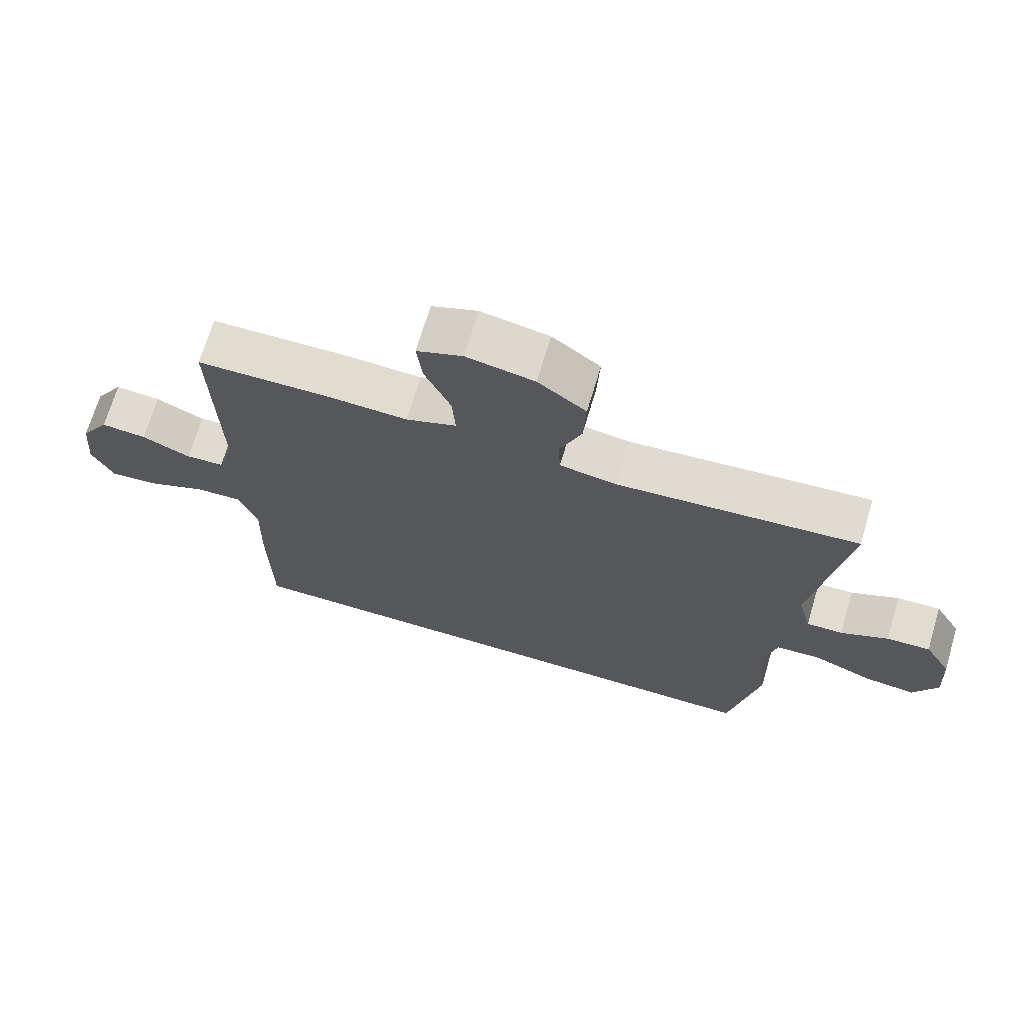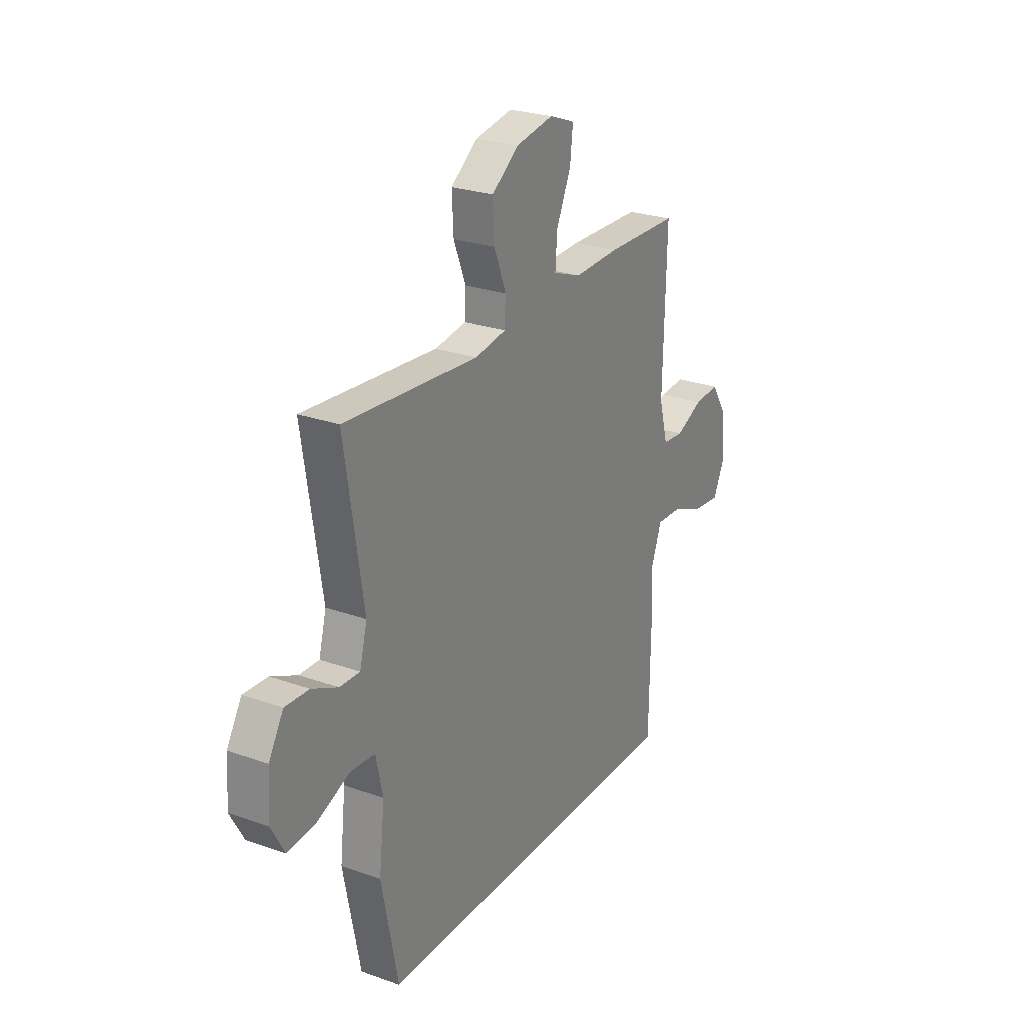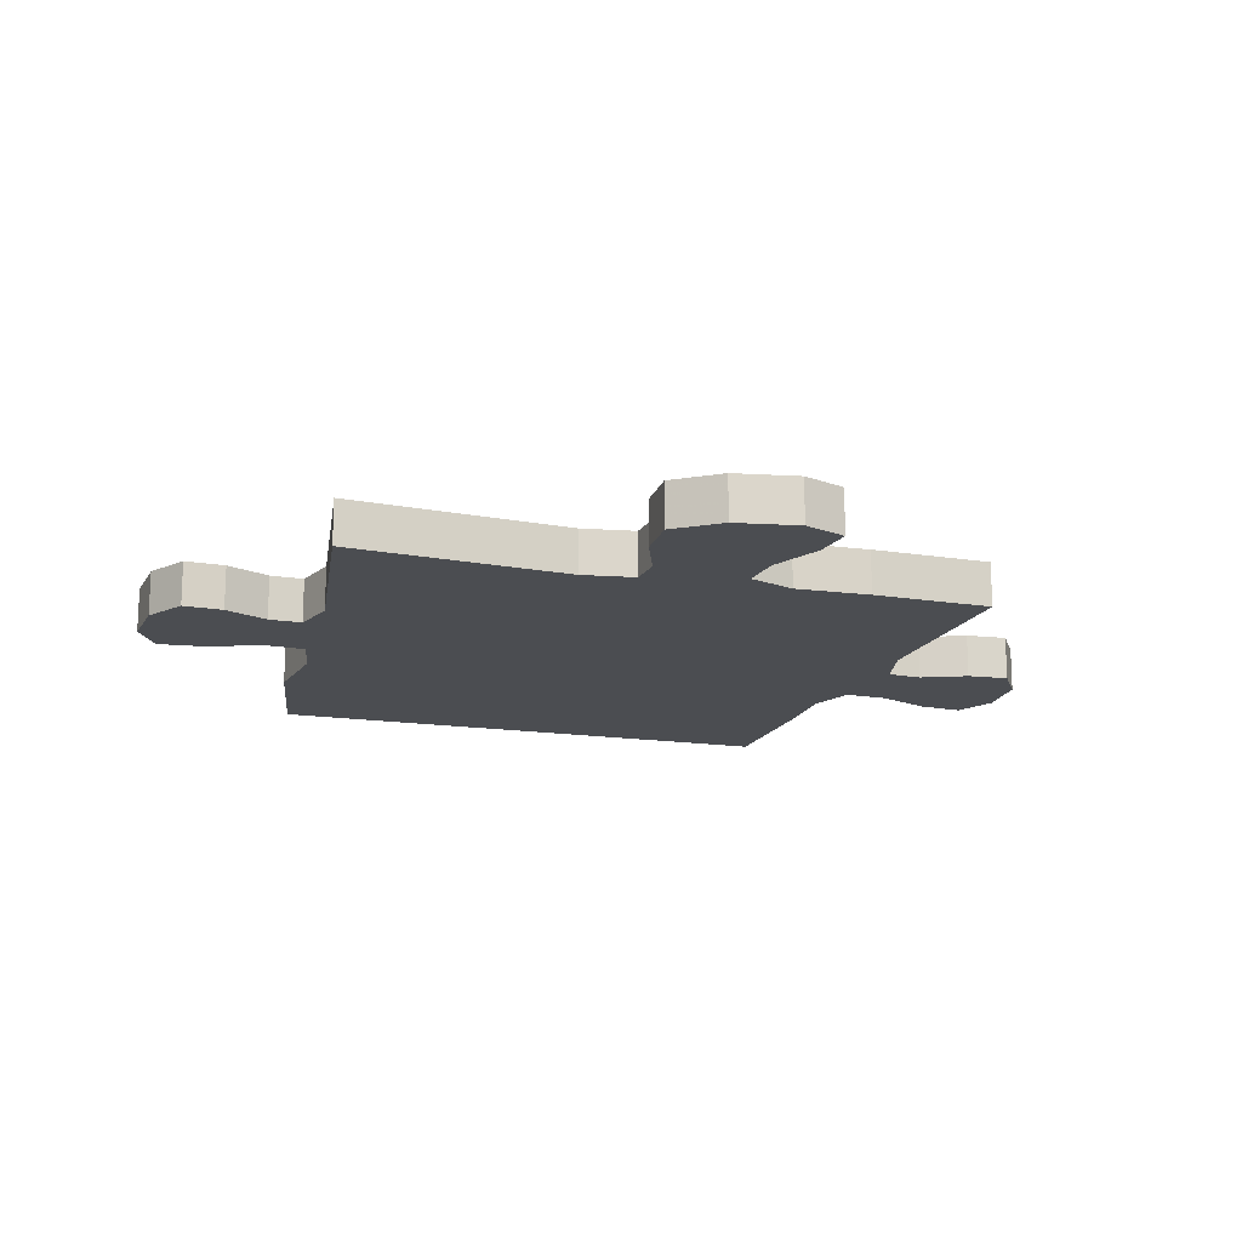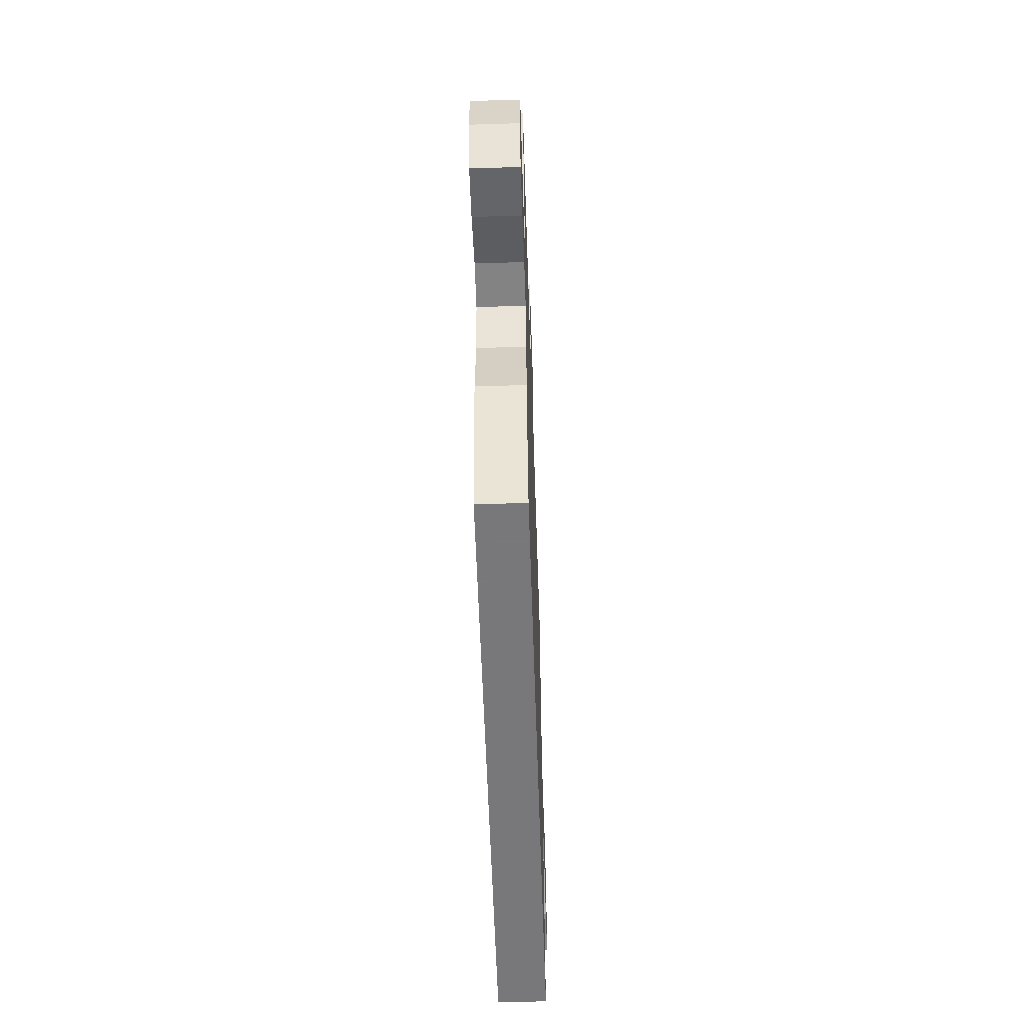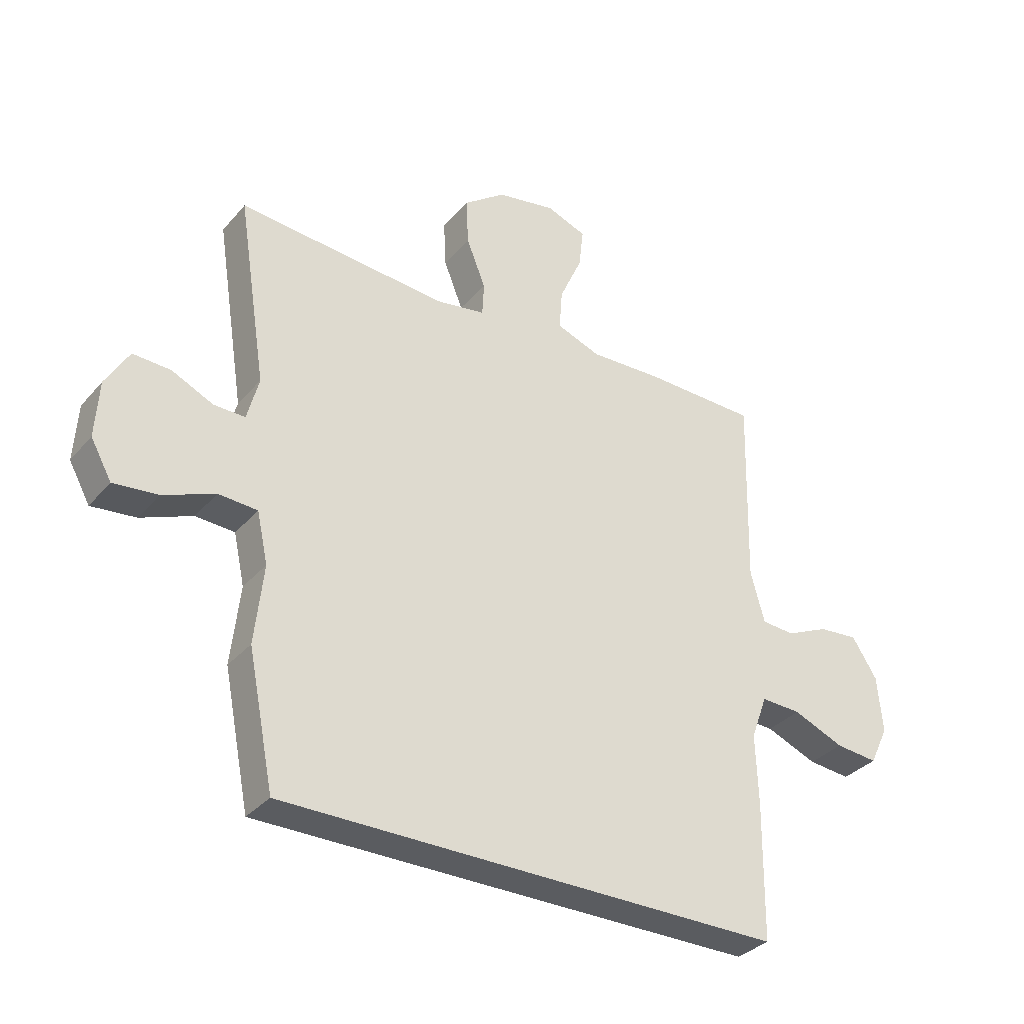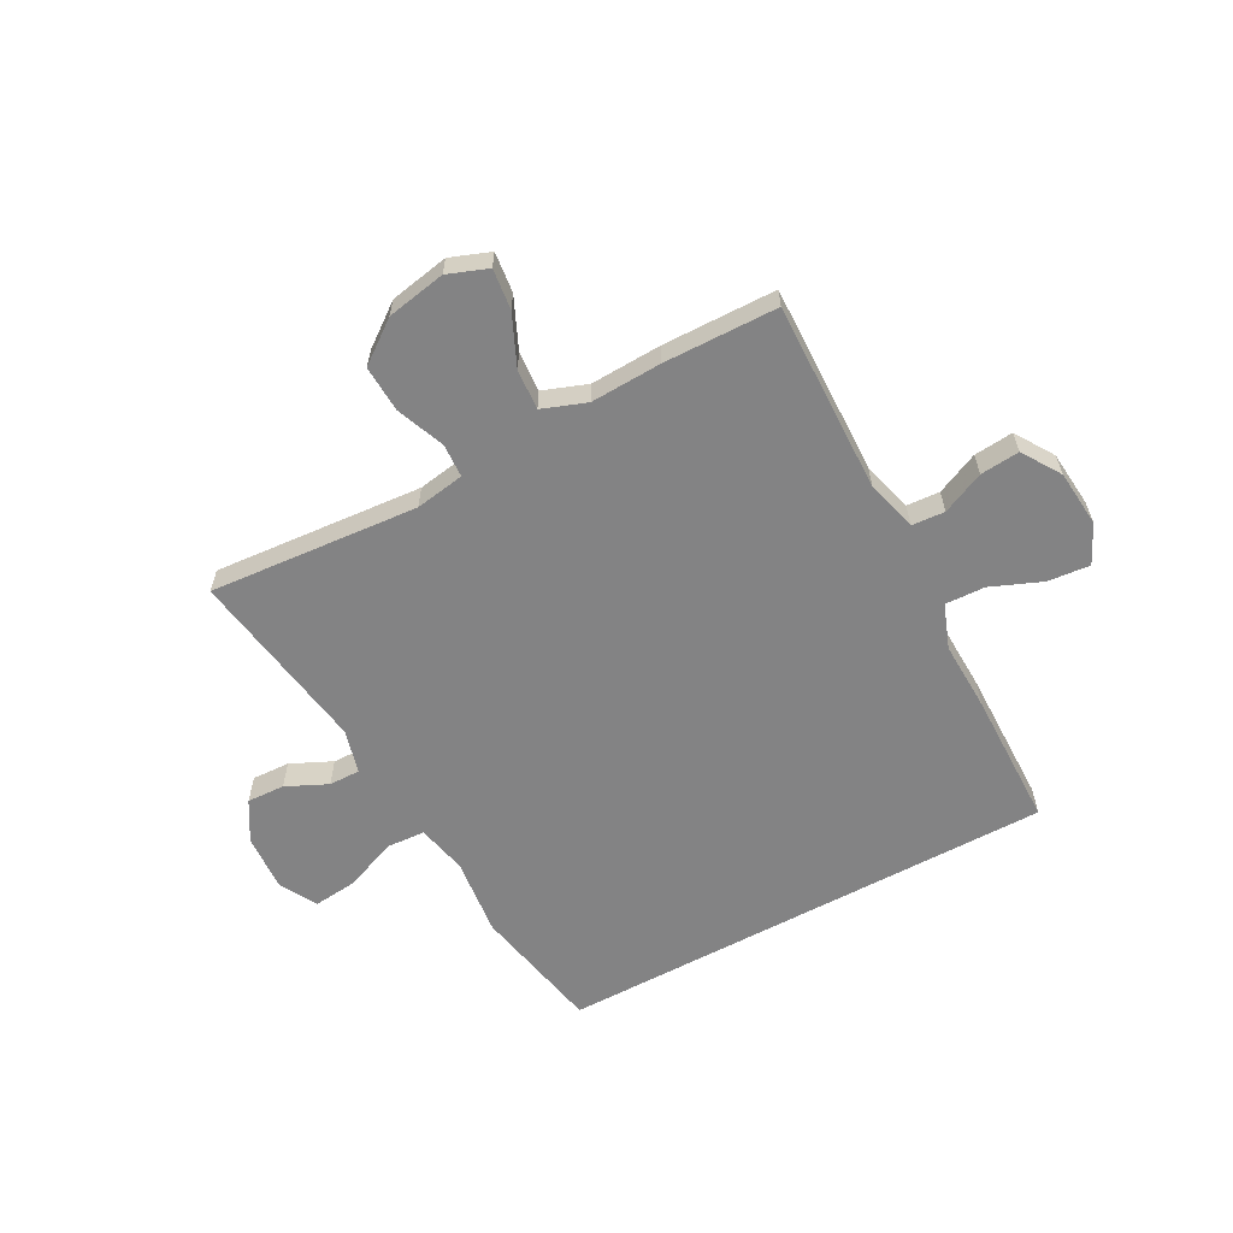
<metadata>
{"format":"obj","ext":"obj","renderer":"f3d","projection":"perspective","resolution":1024,"background":"white","views":[{"elev":69.4,"azim":-163.5,"up":"+Z"},{"elev":25.6,"azim":-60.3,"up":"+Z"},{"elev":-15.8,"azim":-17.5,"up":"+Y"},{"elev":-57.6,"azim":-88.1,"up":"+Z"},{"elev":-33.6,"azim":-34.1,"up":"+Z"},{"elev":-61.1,"azim":28.4,"up":"+Y"}]}
</metadata>
<code>
v 0.5 0.07 0.5
v 0.492 0.07 0.17
v 0.516 0.07 0.082
v 0.573 0.07 0.078
v 0.646 0.07 0.111
v 0.714 0.07 0.117
v 0.757 0.07 0.05
v 0.766 0.07 -0.048
v 0.734 0.07 -0.115
v 0.661 0.07 -0.108
v 0.573 0.07 -0.072
v 0.504 0.07 -0.069
v 0.476 0.07 -0.145
v 0.48 0.07 -0.265
v 0.477 0.07 -0.5
v -0.389 0.07 -0.5
v -0.434 0.07 -0.274
v -0.419 0.07 -0.138
v -0.438 0.07 -0.051
v -0.505 0.07 -0.047
v -0.594 0.07 -0.083
v -0.67 0.07 -0.091
v -0.706 0.07 -0.026
v -0.7 0.07 0.072
v -0.66 0.07 0.14
v -0.595 0.07 0.137
v -0.524 0.07 0.104
v -0.47 0.07 0.103
v -0.45 0.07 0.179
v -0.5 0.07 0.5
v -0.138 0.07 0.471
v -0.053 0.07 0.485
v -0.05 0.07 0.543
v -0.083 0.07 0.626
v -0.087 0.07 0.707
v -0.015 0.07 0.761
v 0.087 0.07 0.78
v 0.156 0.07 0.754
v 0.148 0.07 0.684
v 0.109 0.07 0.597
v 0.104 0.07 0.527
v 0.18 0.07 0.499
v 0.303 0.07 0.504
v 0.5 0 0.5
v 0.492 0 0.17
v 0.516 0 0.082
v 0.573 0 0.078
v 0.646 0 0.111
v 0.714 0 0.117
v 0.757 0 0.05
v 0.766 0 -0.048
v 0.734 0 -0.115
v 0.661 0 -0.108
v 0.573 0 -0.072
v 0.504 0 -0.069
v 0.476 0 -0.145
v 0.48 0 -0.265
v 0.477 0 -0.5
v -0.389 0 -0.5
v -0.434 0 -0.274
v -0.419 0 -0.138
v -0.438 0 -0.051
v -0.505 0 -0.047
v -0.594 0 -0.083
v -0.67 0 -0.091
v -0.706 0 -0.026
v -0.7 0 0.072
v -0.66 0 0.14
v -0.595 0 0.137
v -0.524 0 0.104
v -0.47 0 0.103
v -0.45 0 0.179
v -0.5 0 0.5
v -0.138 0 0.471
v -0.053 0 0.485
v -0.05 0 0.543
v -0.083 0 0.626
v -0.087 0 0.707
v -0.015 0 0.761
v 0.087 0 0.78
v 0.156 0 0.754
v 0.148 0 0.684
v 0.109 0 0.597
v 0.104 0 0.527
v 0.18 0 0.499
v 0.303 0 0.504
f 42 43 1 2
f 41 42 2 3
f 37 38 39 40
f 37 40 41
f 36 37 41
f 33 34 35 36
f 32 33 36 41
f 29 30 31
f 28 29 31 32
f 24 25 26 27
f 24 27 28
f 23 24 28
f 20 21 22 23
f 19 20 23 28
f 18 19 28 32
f 13 14 15 16
f 12 13 16 17
f 8 9 10 11
f 8 11 12
f 7 8 12
f 4 5 6 7
f 3 4 7 12
f 17 18 32 41
f 3 12 17 41
f 45 44 86 85
f 46 45 85 84
f 83 82 81 80
f 84 83 80
f 84 80 79
f 79 78 77 76
f 84 79 76 75
f 74 73 72
f 75 74 72 71
f 70 69 68 67
f 71 70 67
f 71 67 66
f 66 65 64 63
f 71 66 63 62
f 75 71 62 61
f 59 58 57 56
f 60 59 56 55
f 54 53 52 51
f 55 54 51
f 55 51 50
f 50 49 48 47
f 55 50 47 46
f 84 75 61 60
f 84 60 55 46
f 1 44 45 2
f 2 45 46 3
f 3 46 47 4
f 4 47 48 5
f 5 48 49 6
f 6 49 50 7
f 7 50 51 8
f 8 51 52 9
f 9 52 53 10
f 10 53 54 11
f 11 54 55 12
f 12 55 56 13
f 13 56 57 14
f 14 57 58 15
f 15 58 59 16
f 16 59 60 17
f 17 60 61 18
f 18 61 62 19
f 19 62 63 20
f 20 63 64 21
f 21 64 65 22
f 22 65 66 23
f 23 66 67 24
f 24 67 68 25
f 25 68 69 26
f 26 69 70 27
f 27 70 71 28
f 28 71 72 29
f 29 72 73 30
f 30 73 74 31
f 31 74 75 32
f 32 75 76 33
f 33 76 77 34
f 34 77 78 35
f 35 78 79 36
f 36 79 80 37
f 37 80 81 38
f 38 81 82 39
f 39 82 83 40
f 40 83 84 41
f 41 84 85 42
f 42 85 86 43
f 43 86 44 1

</code>
